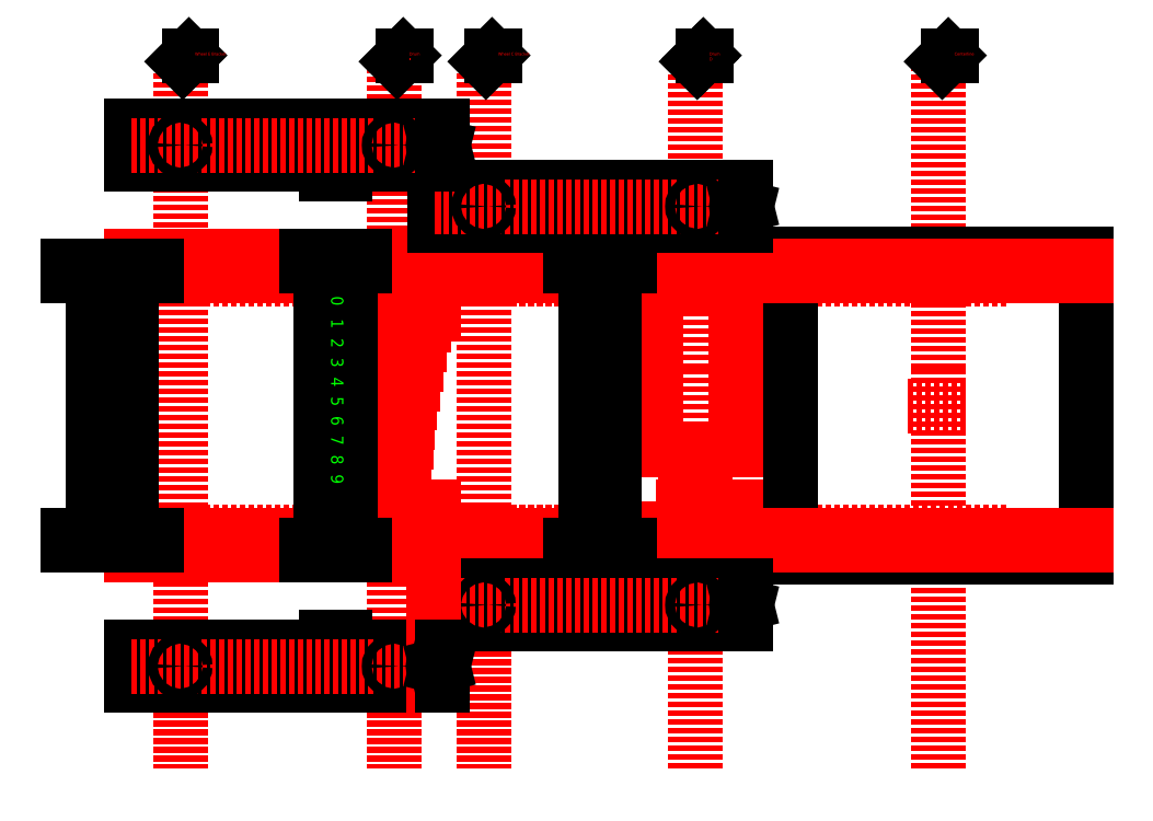
<metadata>
{"format":"dxf","ext":"dxf","renderer":"ezdxf+matplotlib","layout":"modelspace","background":"white","min_lineweight":24,"dpi":150}
</metadata>
<code>
0
SECTION
2
ENTITIES
0
LWPOLYLINE
8
Guide
90
    5
70
    0
43
0
10
-13.02
20
3.54e-31
10
13.02
20
0
10
13.02
20
-1.142
10
-13.02
20
-1.142
10
-13.02
20
3.54e-31
0
LWPOLYLINE
8
Guide
90
    5
70
    0
43
0
10
-13.02
20
-2.922
10
13.02
20
-2.922
10
13.02
20
-11.43
10
-13.02
20
-11.43
10
-13.02
20
-2.922
0
LWPOLYLINE
8
Guide
90
    2
70
    0
43
0
10
-11.13
20
-17.78
10
-11.13
20
-11.43
0
LWPOLYLINE
8
Guide
90
    2
70
    0
43
0
10
11.13
20
-17.78
10
11.13
20
-11.43
0
LWPOLYLINE
8
Guide
90
    2
70
    0
43
0
10
11.13
20
-17.78
10
-11.13
20
-17.78
0
LWPOLYLINE
8
Guide
90
    2
70
    0
43
0
10
-9.55
20
-24.13
10
9.55
20
-24.13
0
LWPOLYLINE
8
Guide
90
    2
70
    0
43
0
10
-8.185
20
-30.48
10
8.185
20
-30.48
0
LWPOLYLINE
8
Guide
90
    2
70
    0
43
0
10
7.036
20
-36.83
10
-7.036
20
-36.83
0
LWPOLYLINE
8
Guide
90
    2
70
    0
43
0
10
-6.032
20
-43.18
10
6.032
20
-43.18
0
LWPOLYLINE
8
Guide
90
    2
70
    0
43
0
10
5.169
20
-49.53
10
-5.169
20
-49.53
0
LWPOLYLINE
8
Guide
90
    2
70
    0
43
0
10
-4.407
20
-55.88
10
4.407
20
-55.88
0
LWPOLYLINE
8
Guide
90
    2
70
    0
43
0
10
3.797
20
-62.23
10
-3.797
20
-62.23
0
LWPOLYLINE
8
Guide
90
    5
70
    0
43
0
10
-13.02
20
-74.3
10
13.02
20
-74.3
10
13.02
20
-79.63
10
-13.02
20
-79.63
10
-13.02
20
-74.3
0
LWPOLYLINE
8
Guide
90
    5
70
    0
43
0
10
-13.02
20
-81.41
10
-13.02
20
-82.55
10
13.02
20
-82.55
10
13.02
20
-81.41
10
-13.02
20
-81.41
0
LWPOLYLINE
8
Guide
90
    2
70
    0
43
0
10
-9.55
20
-24.13
10
-9.55
20
-17.78
0
LWPOLYLINE
8
Guide
90
    2
70
    0
43
0
10
9.55
20
-24.13
10
9.55
20
-17.78
0
LWPOLYLINE
8
Guide
90
    2
70
    0
43
0
10
-8.185
20
-30.48
10
-8.185
20
-24.13
0
LWPOLYLINE
8
Guide
90
    2
70
    0
43
0
10
8.185
20
-30.48
10
8.185
20
-24.13
0
LWPOLYLINE
8
Guide
90
    2
70
    0
43
0
10
-7.036
20
-36.83
10
-7.036
20
-30.48
0
LWPOLYLINE
8
Guide
90
    2
70
    0
43
0
10
7.036
20
-36.83
10
7.036
20
-30.48
0
LWPOLYLINE
8
Guide
90
    2
70
    0
43
0
10
-6.032
20
-43.18
10
-6.032
20
-36.83
0
LWPOLYLINE
8
Guide
90
    2
70
    0
43
0
10
6.032
20
-43.18
10
6.032
20
-36.83
0
LWPOLYLINE
8
Guide
90
    2
70
    0
43
0
10
-5.169
20
-49.53
10
-5.169
20
-43.18
0
LWPOLYLINE
8
Guide
90
    2
70
    0
43
0
10
5.169
20
-49.53
10
5.169
20
-43.18
0
LWPOLYLINE
8
Guide
90
    2
70
    0
43
0
10
-4.407
20
-55.88
10
-4.407
20
-49.53
0
LWPOLYLINE
8
Guide
90
    2
70
    0
43
0
10
4.407
20
-55.88
10
4.407
20
-49.53
0
LWPOLYLINE
8
Guide
90
    2
70
    0
43
0
10
-3.797
20
-62.23
10
-3.797
20
-55.88
0
LWPOLYLINE
8
Guide
90
    2
70
    0
43
0
10
3.797
20
-62.23
10
3.797
20
-55.88
0
LWPOLYLINE
8
Guide
90
    2
70
    0
43
0
10
-3.251
20
-62.23
10
-3.251
20
-74.3
0
LWPOLYLINE
8
Guide
90
    2
70
    0
43
0
10
3.251
20
-62.23
10
3.251
20
-74.3
0
ARC
8
Guide
10
-13.02
20
-80.52
40
0.89
50
270
51
90
0
ARC
8
Guide
10
13.02
20
-80.52
40
0.89
50
90
51
270
0
ARC
8
Guide
10
-13.02
20
-2.032
40
0.89
50
269.8
51
90.16
0
ARC
8
Guide
10
13.02
20
-2.032
40
0.89
50
89.84
51
270.2
0
LINE
8
Guide
10
2.327e-12
20
-7.176
11
2.327e-12
21
70
0
LINE
8
Guide
10
2.327e-12
20
-7.176
11
2.327e-12
21
-160
0
LWPOLYLINE
8
Guide
90
    5
70
    0
43
0
10
85.41
20
-1.142
10
85.41
20
1.77e-31
10
111.4
20
-1.77e-31
10
111.4
20
-1.142
10
85.41
20
-1.142
0
LWPOLYLINE
8
Guide
90
    5
70
    0
43
0
10
85.41
20
-2.922
10
111.4
20
-2.922
10
111.4
20
-55.88
10
85.41
20
-55.88
10
85.41
20
-2.922
0
LWPOLYLINE
8
Guide
90
    2
70
    0
43
0
10
104.9
20
-62.48
10
91.95
20
-62.48
0
LWPOLYLINE
8
Guide
90
    5
70
    0
43
0
10
85.41
20
-74.55
10
111.4
20
-74.55
10
111.4
20
-79.88
10
85.41
20
-79.88
10
85.41
20
-74.55
0
LWPOLYLINE
8
Guide
90
    5
70
    0
43
0
10
85.41
20
-82.8
10
85.41
20
-81.66
10
111.4
20
-81.66
10
111.4
20
-82.8
10
85.41
20
-82.8
0
LWPOLYLINE
8
Guide
90
    2
70
    0
43
0
10
91.95
20
-62.48
10
91.95
20
-55.88
0
LWPOLYLINE
8
Guide
90
    2
70
    0
43
0
10
104.9
20
-62.48
10
104.9
20
-55.88
0
LWPOLYLINE
8
Guide
90
    2
70
    0
43
0
10
95.16
20
-62.48
10
95.16
20
-74.55
0
LWPOLYLINE
8
Guide
90
    2
70
    0
43
0
10
101.7
20
-62.48
10
101.7
20
-74.55
0
ARC
8
Guide
10
85.41
20
-80.77
40
0.89
50
270
51
90
0
ARC
8
Guide
10
111.4
20
-80.77
40
0.89
50
90
51
270
0
ARC
8
Guide
10
111.4
20
-2.032
40
0.89
50
90
51
270
0
ARC
8
Guide
10
85.41
20
-2.032
40
0.89
50
270
51
90
0
LINE
8
Guide
10
98.42
20
-29.4
11
98.42
21
70
0
LINE
8
Guide
10
98.42
20
-29.4
11
98.42
21
-160
0
LINE
8
Guide
10
200
20
0
11
-100
21
0
0
LINE
8
Guide
10
200
20
-82.8
11
-100
21
-82.8
0
LWPOLYLINE
8
Guide
90
    5
70
    0
43
0
10
98.42
20
-82.8
10
103.4
20
-82.8
10
103.4
20
-83.8
10
93.42
20
-83.8
10
93.42
20
-82.8
0
LWPOLYLINE
8
Guide
90
    5
70
    0
43
0
10
98.42
20
0
10
93.42
20
6.123e-16
10
93.42
20
1
10
103.4
20
1
10
103.4
20
-6.123e-16
0
LWPOLYLINE
8
Guide
90
    5
70
    0
43
0
10
2.341e-12
20
-82.8
10
5
20
-82.8
10
5
20
-83.8
10
-5
20
-83.8
10
-5
20
-82.8
0
LWPOLYLINE
8
Guide
90
    5
70
    0
43
0
10
2.327e-12
20
1.77e-31
10
-5
20
6.123e-16
10
-5
20
1
10
5
20
1
10
5
20
-6.123e-16
0
LINE
8
Guide
10
177.8
20
-29.4
11
177.8
21
70
0
LINE
8
Guide
10
177.8
20
-29.4
11
177.8
21
-160
0
LINE
8
Guide
10
167.8
20
-41.4
11
187.8
21
-41.4
0
LINE
8
0
10
129.5
20
8.128
11
226.1
21
8.128
0
LINE
8
0
10
226.1
20
8.128
11
226.1
21
-90.93
0
LINE
8
0
10
226.1
20
-90.93
11
129.5
21
-90.93
0
LINE
8
0
10
129.5
20
-90.93
11
129.5
21
8.128
0
LINE
8
Guide
10
-106.7
20
1
11
226.1
21
1
0
LINE
8
Guide
10
226.1
20
1
11
226.1
21
4.175
0
LINE
8
Guide
10
226.1
20
4.175
11
-106.7
21
4.175
0
LINE
8
Guide
10
-106.7
20
4.175
11
-106.7
21
1
0
LINE
8
Guide
10
-106.7
20
-83.8
11
226.1
21
-83.8
0
LINE
8
Guide
10
226.1
20
-83.8
11
226.1
21
-86.98
0
LINE
8
Guide
10
226.1
20
-86.98
11
-106.7
21
-86.98
0
LINE
8
Guide
10
-106.7
20
-86.98
11
-106.7
21
-83.8
0
LINE
8
Guide
10
29.21
20
70
11
29.21
21
-160
0
LINE
8
Guide
10
-69.85
20
70
11
-69.85
21
-160
0
LEADER
8
Guide
3
Standard
71
    1
72
    0
73
    3
74
    0
75
    0
40
1
41
10
76
3
76
3
10
179
20
71
30
0
10
181
20
73
30
0
10
182
20
73
30
0
0
LEADER
8
Guide
3
Standard
71
    1
72
    0
73
    3
74
    0
75
    0
40
1
41
10
76
4
76
4
10
99
20
71
30
0
10
100
20
72
30
0
10
101
20
73
30
0
10
102
20
73
30
0
0
LEADER
8
Guide
3
Standard
71
    1
72
    0
73
    3
74
    0
75
    0
40
1
41
10
76
3
76
3
10
30
20
71
30
0
10
32
20
73
30
0
10
33
20
73
30
0
0
LEADER
8
Guide
3
Standard
71
    1
72
    0
73
    3
74
    0
75
    0
40
1
41
10
76
3
76
3
10
1
20
71
30
0
10
3
20
73
30
0
10
4
20
73
30
0
0
LEADER
8
Guide
3
Standard
71
    1
72
    0
73
    3
74
    0
75
    0
40
1
41
10
76
3
76
3
10
-69
20
71
30
0
10
-67
20
73
30
0
10
-66
20
73
30
0
0
MTEXT
8
Guide
10
103
20
74
30
0
40
1
41
4.639
71
    1
72
    1
1
Drum D
7
STANDARD
210
0
220
0
230
1
50
0
73
    2
44
1
0
MTEXT
8
Guide
10
5
20
74
30
0
40
1
41
4.528
71
    1
72
    1
1
Drum F
7
STANDARD
210
0
220
0
230
1
50
0
73
    2
44
1
0
MTEXT
8
Guide
10
34
20
74
30
0
40
1
41
11.17
71
    1
72
    1
1
Wheel C Bracket
7
STANDARD
210
0
220
0
230
1
50
0
73
    2
44
1
0
MTEXT
8
Guide
10
-65
20
74
30
0
40
1
41
11.17
71
    1
72
    1
1
Wheel E Bracket
7
STANDARD
210
0
220
0
230
1
50
0
73
    2
44
1
0
LINE
8
Guide
10
13.34
20
4.175
11
114.9
21
4.175
0
LINE
8
Guide
10
114.9
20
4.175
11
114.9
21
7.35
0
LINE
8
Guide
10
114.9
20
7.35
11
13.34
21
7.35
0
LINE
8
Guide
10
13.34
20
7.35
11
13.34
21
4.175
0
LINE
8
Guide
10
13.34
20
-86.98
11
114.9
21
-86.98
0
LINE
8
Guide
10
114.9
20
-86.98
11
114.9
21
-90.15
0
LINE
8
Guide
10
114.9
20
-90.15
11
13.34
21
-90.15
0
LINE
8
Guide
10
13.34
20
-90.15
11
13.34
21
-86.98
0
LINE
8
Guide
10
-85.72
20
4.175
11
15.88
21
4.175
0
LINE
8
Guide
10
15.88
20
4.175
11
15.88
21
7.35
0
LINE
8
Guide
10
15.88
20
7.35
11
-85.72
21
7.35
0
LINE
8
Guide
10
-85.72
20
7.35
11
-85.72
21
4.175
0
LINE
8
Guide
10
-85.72
20
-86.98
11
15.88
21
-86.98
0
LINE
8
Guide
10
15.88
20
-86.98
11
15.88
21
-90.15
0
LINE
8
Guide
10
15.88
20
-90.15
11
-85.72
21
-90.15
0
LINE
8
Guide
10
-85.72
20
-90.15
11
-85.72
21
-86.98
0
MTEXT
8
Guide
10
183
20
74
30
0
40
1
41
6.444
71
    1
72
    1
1
Centerline
7
STANDARD
210
0
220
0
230
1
50
0
73
    2
44
1
0
LINE
8
0
10
-106.7
20
-86.98
11
-106.7
21
-83.8
0
ARC
8
0
10
-106.7
20
-75.55
40
8.255
50
270
51
0
0
ARC
8
0
10
-77.47
20
-75.55
40
8.255
50
180
51
270
0
LINE
8
0
10
-77.47
20
-83.8
11
-77.47
21
-86.98
0
LINE
8
0
10
-106.7
20
4.175
11
-106.7
21
1
0
ARC
8
0
10
-106.7
20
-7.255
40
8.255
50
360
51
90
0
ARC
8
0
10
-77.47
20
-7.255
40
8.255
50
90
51
180
0
LINE
8
0
10
-77.47
20
1
11
-77.47
21
4.175
0
CIRCLE
8
0
10
-92.07
20
-41.4
40
1.6
0
LINE
8
0
10
-98.43
20
-75.55
11
-98.43
21
-7.255
0
LINE
8
0
10
-85.72
20
-7.255
11
-85.72
21
-75.55
0
LINE
8
0
10
-28.57
20
-90.15
11
-22.22
21
-90.15
0
LINE
8
0
10
-15.87
20
-90.15
11
-9.525
21
-90.15
0
LINE
8
0
10
-96.94
20
-86.98
11
-106.7
21
-86.98
0
LINE
8
0
10
-96.94
20
-86.98
11
-96.94
21
-83.8
0
LINE
8
0
10
-87.21
20
-86.98
11
-77.47
21
-86.98
0
LINE
8
0
10
-87.21
20
-86.98
11
-87.21
21
-83.8
0
LINE
8
0
10
-96.94
20
-83.8
11
-87.21
21
-83.8
0
LINE
8
0
10
-87.21
20
4.175
11
-77.47
21
4.175
0
LINE
8
0
10
-87.21
20
4.175
11
-87.21
21
1
0
LINE
8
0
10
-96.94
20
4.175
11
-106.7
21
4.175
0
LINE
8
0
10
-96.94
20
4.175
11
-96.94
21
1
0
LINE
8
0
10
-87.21
20
1
11
-96.94
21
1
0
MTEXT
8
1
10
67.31
20
-64
30
0
40
4
41
11.33
71
    5
72
    1
1
S  F
7

210
0
220
0
230
1
50
270
73
    2
44
1
0
LINE
8
0
10
-28.57
20
-90.15
11
-28.57
21
-86.98
0
LINE
8
0
10
-22.22
20
-90.15
11
-22.22
21
-86.98
0
LINE
8
0
10
-22.22
20
-86.98
11
-15.87
21
-86.98
0
LINE
8
0
10
-15.87
20
-86.98
11
-15.87
21
-90.15
0
ARC
8
0
10
-28.57
20
-82.22
40
4.763
50
270
51
0
0
LINE
8
0
10
-9.525
20
-90.15
11
-9.525
21
-86.98
0
ARC
8
0
10
-9.525
20
-82.22
40
4.763
50
180
51
270
0
LINE
8
0
10
-28.57
20
7.35
11
-22.22
21
7.35
0
LINE
8
0
10
-15.87
20
7.35
11
-9.525
21
7.35
0
LINE
8
0
10
-28.57
20
7.35
11
-28.57
21
4.175
0
LINE
8
0
10
-22.22
20
7.35
11
-22.22
21
4.175
0
LINE
8
0
10
-22.22
20
4.175
11
-15.87
21
4.175
0
LINE
8
0
10
-15.87
20
4.175
11
-15.87
21
7.35
0
ARC
8
0
10
-28.57
20
-0.5875
40
4.763
50
360
51
90
0
LINE
8
0
10
-9.525
20
7.35
11
-9.525
21
4.175
0
ARC
8
0
10
-9.525
20
-0.5875
40
4.763
50
90
51
180
0
LINE
8
0
10
-23.81
20
-82.22
11
-23.81
21
-0.5875
0
LINE
8
0
10
-14.29
20
-0.5875
11
-14.29
21
-82.22
0
LINE
8
0
10
57.78
20
-90.15
11
64.13
21
-90.15
0
LINE
8
0
10
70.48
20
-90.15
11
76.83
21
-90.15
0
LINE
8
0
10
57.78
20
-90.15
11
57.78
21
-86.98
0
LINE
8
0
10
64.13
20
-90.15
11
64.13
21
-86.98
0
LINE
8
0
10
64.14
20
-86.98
11
70.48
21
-86.98
0
LINE
8
0
10
70.48
20
-86.98
11
70.48
21
-90.15
0
ARC
8
0
10
57.78
20
-82.22
40
4.763
50
270
51
0
0
LINE
8
0
10
76.83
20
-90.15
11
76.83
21
-86.98
0
ARC
8
0
10
76.83
20
-82.22
40
4.763
50
180
51
270
0
LINE
8
0
10
57.78
20
7.35
11
64.13
21
7.35
0
LINE
8
0
10
70.48
20
7.35
11
76.83
21
7.35
0
LINE
8
0
10
57.78
20
7.35
11
57.78
21
4.175
0
LINE
8
0
10
64.13
20
7.35
11
64.13
21
4.175
0
LINE
8
0
10
64.14
20
4.175
11
70.48
21
4.175
0
LINE
8
0
10
70.48
20
4.175
11
70.48
21
7.35
0
ARC
8
0
10
57.78
20
-0.5875
40
4.763
50
360
51
90
0
LINE
8
0
10
76.83
20
7.35
11
76.83
21
4.175
0
ARC
8
0
10
76.83
20
-0.5875
40
4.763
50
90
51
180
0
LINE
8
0
10
62.55
20
-82.22
11
62.55
21
-0.5875
0
LINE
8
0
10
72.07
20
-0.5875
11
72.07
21
-82.22
0
MTEXT
8
1
10
-19.05
20
-7.176
30
0
40
4
41
1.778
71
    5
72
    1
1
0
7

210
0
220
0
230
1
50
270
73
    2
44
1
0
MTEXT
8
1
10
-19.05
20
-14.6
30
0
40
4
41
0.8889
71
    5
72
    1
1
1
7

210
0
220
0
230
1
50
270
73
    2
44
1
0
MTEXT
8
1
10
-19.05
20
-20.95
30
0
40
4
41
1.778
71
    5
72
    1
1
2
7

210
0
220
0
230
1
50
270
73
    2
44
1
0
MTEXT
8
1
10
-19.05
20
-27.3
30
0
40
4
41
1.778
71
    5
72
    1
1
3
7

210
0
220
0
230
1
50
270
73
    2
44
1
0
MTEXT
8
1
10
-19.05
20
-33.65
30
0
40
4
41
2.222
71
    5
72
    1
1
4
7

210
0
220
0
230
1
50
270
73
    2
44
1
0
MTEXT
8
1
10
-19.05
20
-40
30
0
40
4
41
1.778
71
    5
72
    1
1
5
7

210
0
220
0
230
1
50
270
73
    2
44
1
0
MTEXT
8
1
10
-19.05
20
-46.35
30
0
40
4
41
1.778
71
    5
72
    1
1
6
7

210
0
220
0
230
1
50
270
73
    2
44
1
0
MTEXT
8
1
10
-19.05
20
-52.7
30
0
40
4
41
1.778
71
    5
72
    1
1
7
7

210
0
220
0
230
1
50
270
73
    2
44
1
0
MTEXT
8
1
10
-19.05
20
-59.05
30
0
40
4
41
1.778
71
    5
72
    1
1
8
7

210
0
220
0
230
1
50
270
73
    2
44
1
0
MTEXT
8
1
10
-19.05
20
-65.4
30
0
40
4
41
1.778
71
    5
72
    1
1
9
7

210
0
220
0
230
1
50
270
73
    2
44
1
0
LINE
8
0
10
114.9
20
-112.9
11
13.34
21
-112.9
0
LINE
8
0
10
13.34
20
-100.2
11
64.14
21
-100.2
0
LINE
8
0
10
13.34
20
-112.9
11
13.34
21
-100.2
0
LINE
8
0
10
70.48
20
-100.2
11
114.9
21
-100.2
0
LINE
8
0
10
64.14
20
-96.98
11
70.48
21
-96.98
0
LINE
8
0
10
64.14
20
-100.2
11
64.14
21
-96.98
0
LINE
8
0
10
70.48
20
-96.98
11
70.48
21
-100.2
0
LINE
8
Guide
10
13.34
20
-106.5
11
114.9
21
-106.5
0
CIRCLE
8
0
10
29.21
20
-106.5
40
1.6
0
CIRCLE
8
0
10
99.06
20
-106.5
40
1.6
0
LINE
8
0
10
114.9
20
30.05
11
13.34
21
30.05
0
LINE
8
0
10
13.34
20
17.35
11
64.14
21
17.35
0
LINE
8
0
10
13.34
20
30.05
11
13.34
21
17.35
0
LINE
8
0
10
70.49
20
17.35
11
114.9
21
17.35
0
LINE
8
0
10
64.14
20
14.18
11
70.49
21
14.18
0
LINE
8
0
10
64.14
20
17.35
11
64.14
21
14.18
0
LINE
8
0
10
70.49
20
14.18
11
70.49
21
17.35
0
LINE
8
Guide
10
13.34
20
23.7
11
114.9
21
23.7
0
CIRCLE
8
0
10
29.21
20
23.7
40
1.6
0
CIRCLE
8
0
10
99.06
20
23.7
40
1.6
0
LINE
8
0
10
15.88
20
-132.9
11
-85.72
21
-132.9
0
LINE
8
0
10
-85.72
20
-132.9
11
-85.72
21
-120.2
0
LINE
8
0
10
-85.72
20
-120.2
11
-22.22
21
-120.2
0
LINE
8
0
10
-22.22
20
-120.2
11
-22.22
21
-117
0
LINE
8
0
10
-22.22
20
-117
11
-15.87
21
-117
0
LINE
8
0
10
-15.87
20
-117
11
-15.87
21
-120.2
0
LINE
8
0
10
-15.87
20
-120.2
11
15.88
21
-120.2
0
LINE
8
Guide
10
-85.72
20
-126.5
11
15.88
21
-126.5
0
CIRCLE
8
0
10
-69.85
20
-126.5
40
1.6
0
CIRCLE
8
0
10
2.327e-12
20
-126.5
40
1.6
0
LINE
8
0
10
15.88
20
50.05
11
-85.72
21
50.05
0
LINE
8
0
10
-85.72
20
50.05
11
-85.72
21
37.35
0
LINE
8
0
10
-85.72
20
37.35
11
-22.22
21
37.35
0
LINE
8
0
10
-22.22
20
37.35
11
-22.22
21
34.18
0
LINE
8
0
10
-22.22
20
34.18
11
-15.88
21
34.18
0
LINE
8
0
10
-15.88
20
34.18
11
-15.88
21
37.35
0
LINE
8
0
10
-15.88
20
37.35
11
15.88
21
37.35
0
LINE
8
Guide
10
-85.72
20
43.7
11
15.88
21
43.7
0
CIRCLE
8
0
10
-69.85
20
43.7
40
1.6
0
CIRCLE
8
0
10
2.391e-12
20
43.7
40
1.6
0
LINE
8
Guide
10
13.02
20
-82.55
11
13.02
21
-132.9
0
CIRCLE
8
0
10
13.02
20
-126.5
40
0.25
0
LINE
8
0
10
13.88
20
-126.5
11
15.88
21
-126
0
LINE
8
0
10
13.88
20
-126.5
11
15.88
21
-127
0
LINE
8
0
10
15.88
20
-132.9
11
15.88
21
-127
0
LINE
8
0
10
15.88
20
-126
11
15.88
21
-120.2
0
CIRCLE
8
0
10
13.02
20
43.7
40
0.25
0
LINE
8
0
10
13.88
20
43.7
11
15.88
21
43.2
0
LINE
8
0
10
13.88
20
43.7
11
15.88
21
44.2
0
LINE
8
0
10
15.88
20
50.05
11
15.88
21
44.2
0
LINE
8
0
10
15.88
20
43.2
11
15.88
21
37.35
0
CIRCLE
8
0
10
112.1
20
-106.5
40
0.25
0
LINE
8
0
10
112.9
20
-106.5
11
114.9
21
-106
0
LINE
8
0
10
112.9
20
-106.5
11
114.9
21
-107
0
LINE
8
0
10
114.9
20
-112.9
11
114.9
21
-107
0
LINE
8
0
10
114.9
20
-106
11
114.9
21
-100.2
0
CIRCLE
8
0
10
112.1
20
23.7
40
0.25
0
LINE
8
0
10
112.9
20
23.7
11
114.9
21
24.2
0
LINE
8
0
10
112.9
20
23.7
11
114.9
21
23.2
0
LINE
8
0
10
114.9
20
17.35
11
114.9
21
23.2
0
LINE
8
0
10
114.9
20
24.2
11
114.9
21
30.05
0
ENDSEC
0
EOF

</code>
